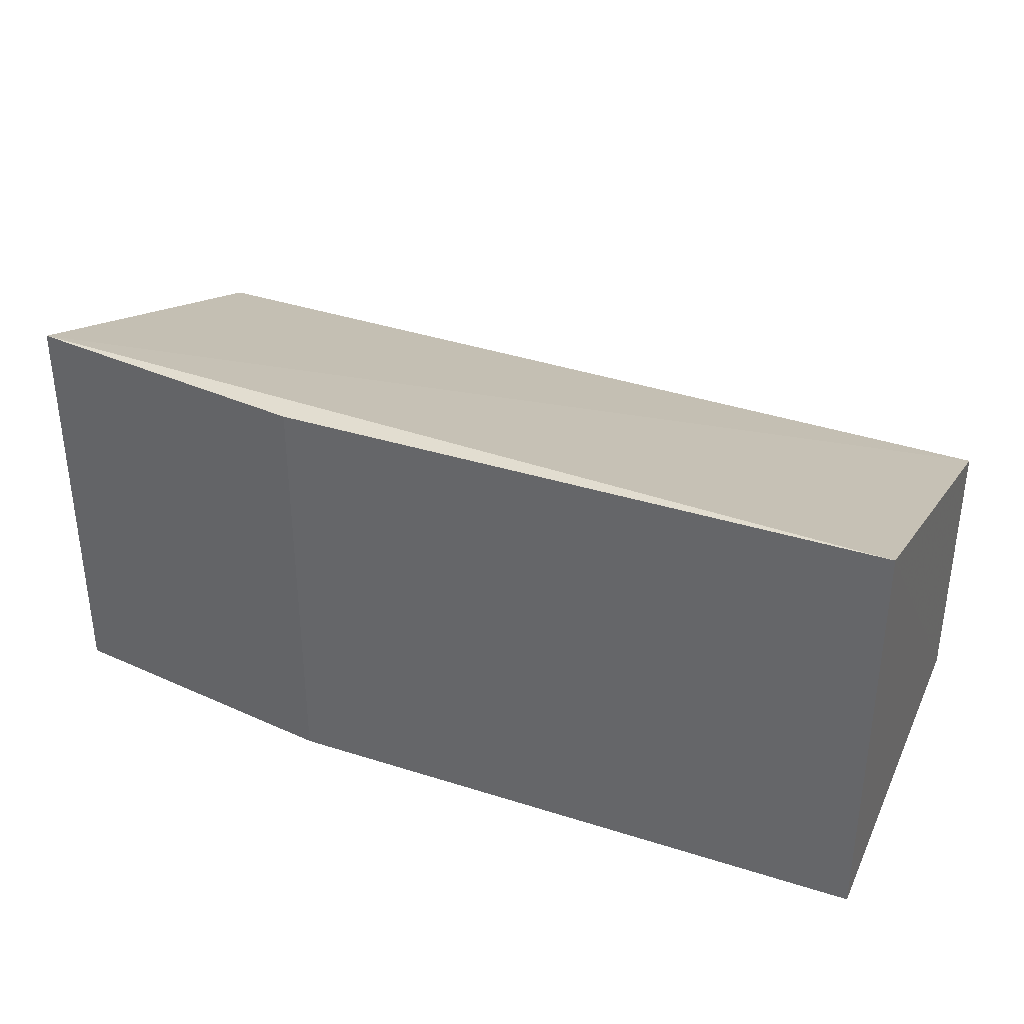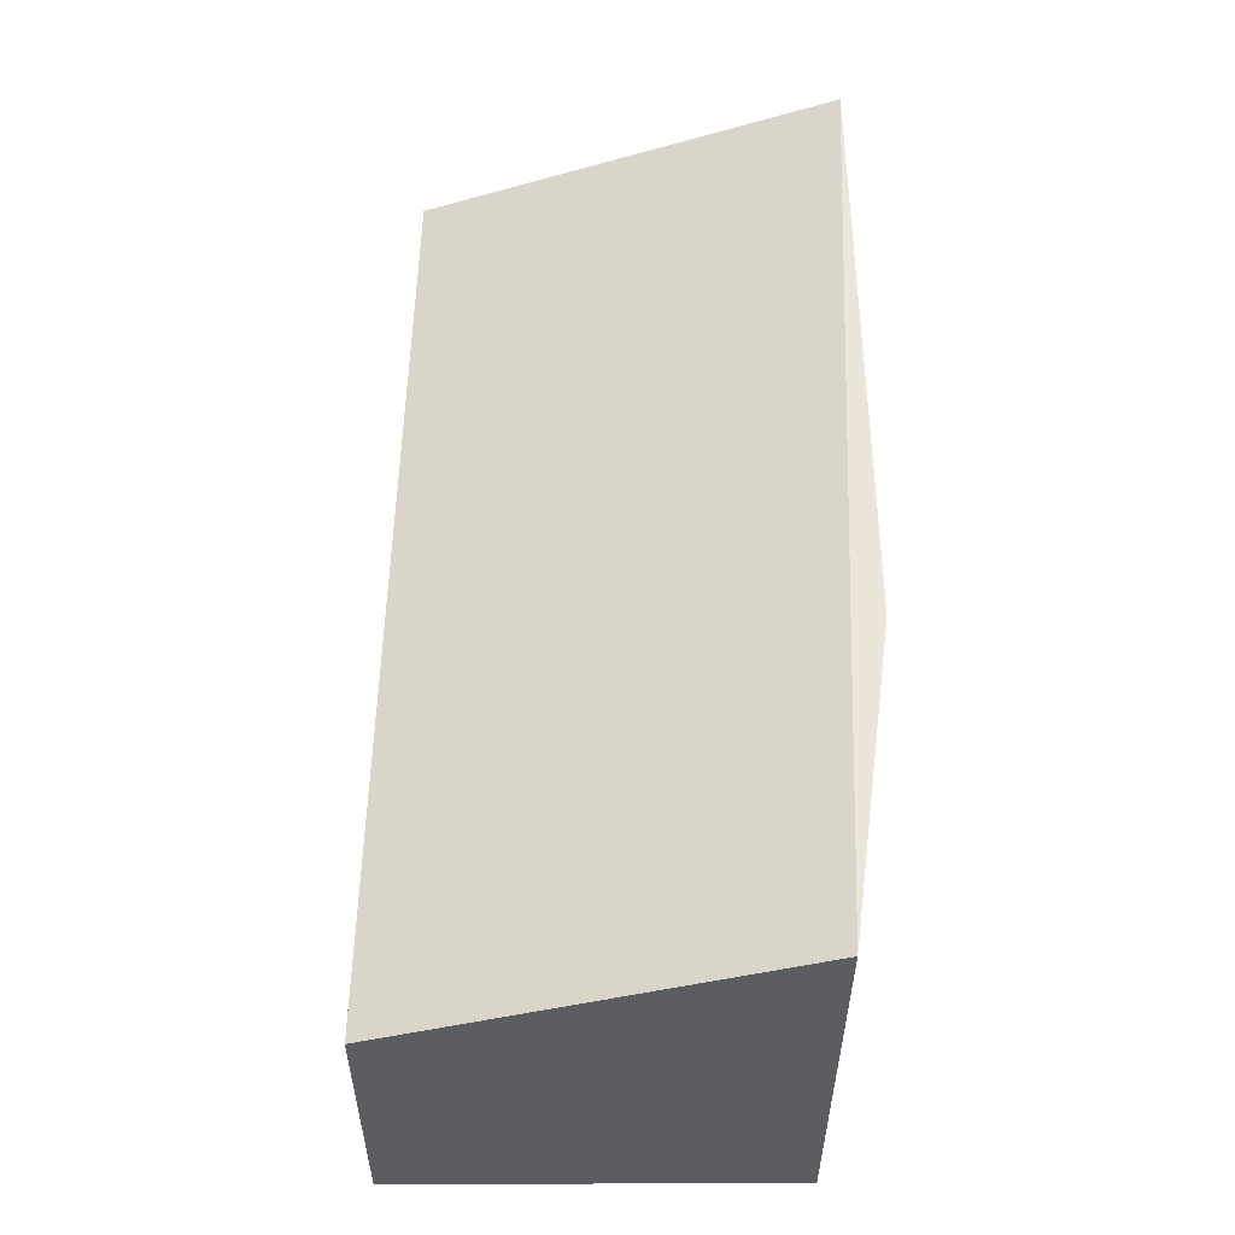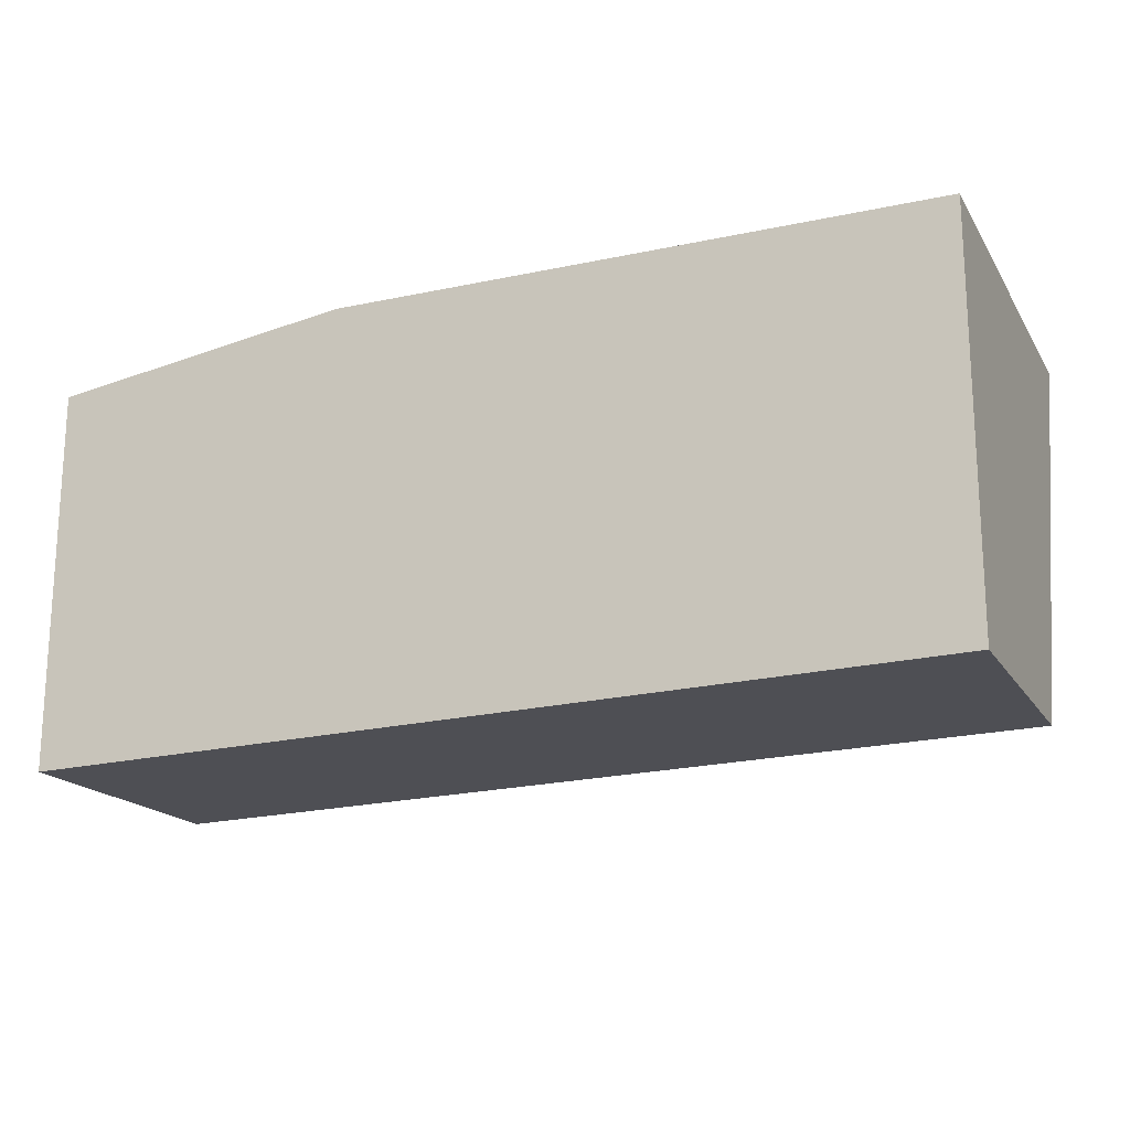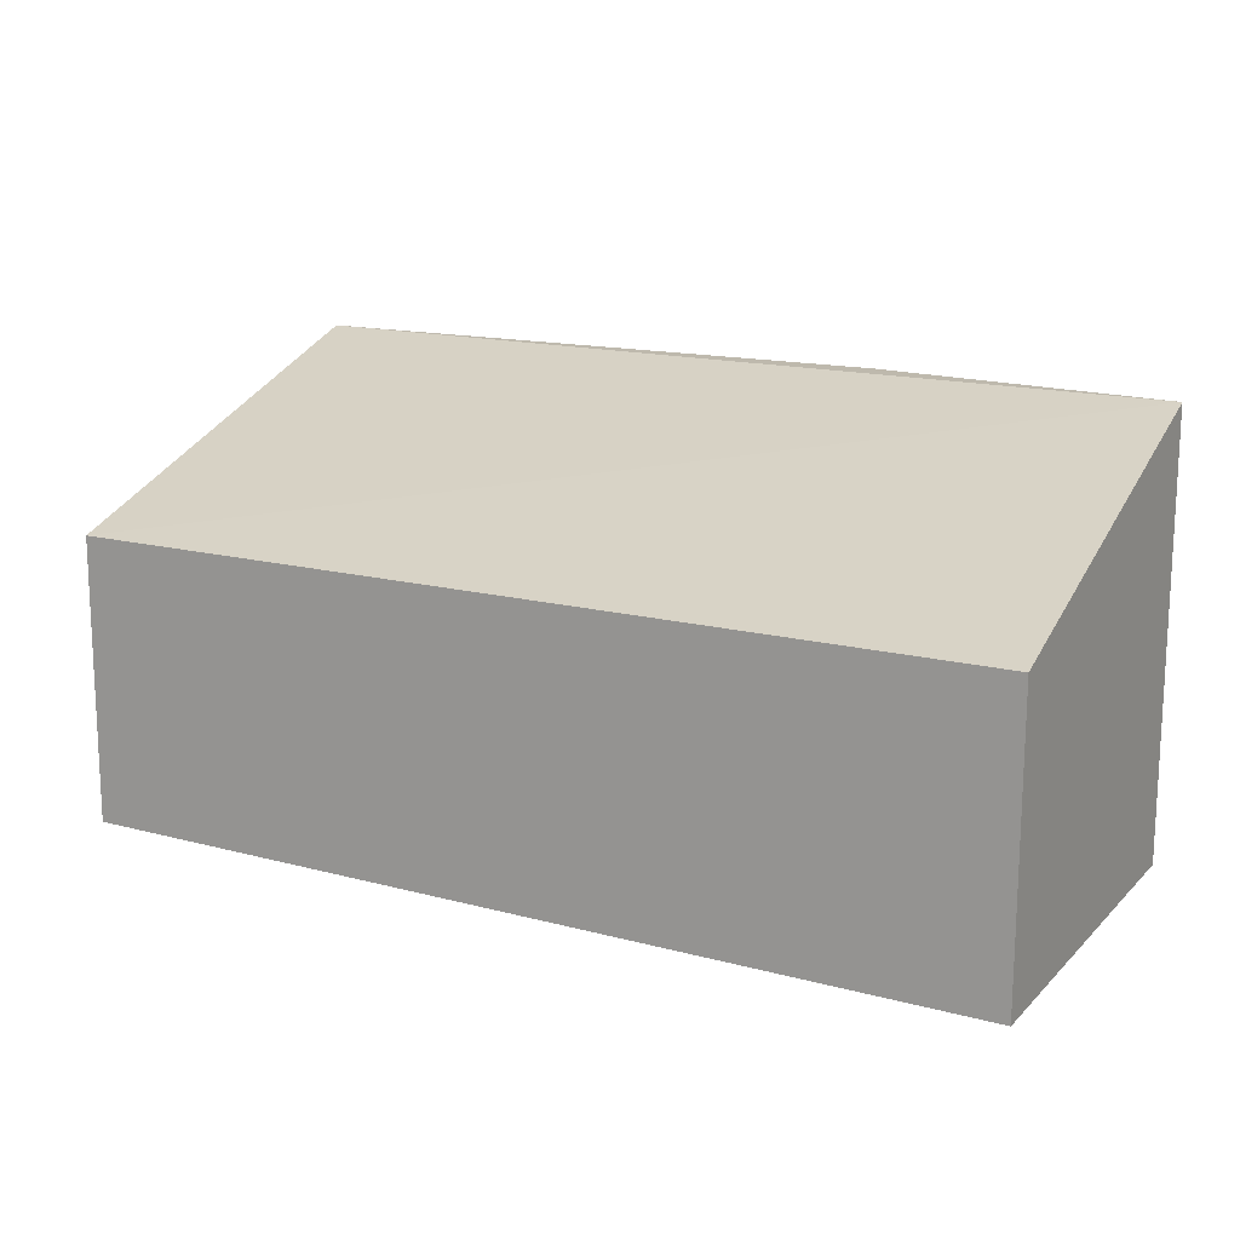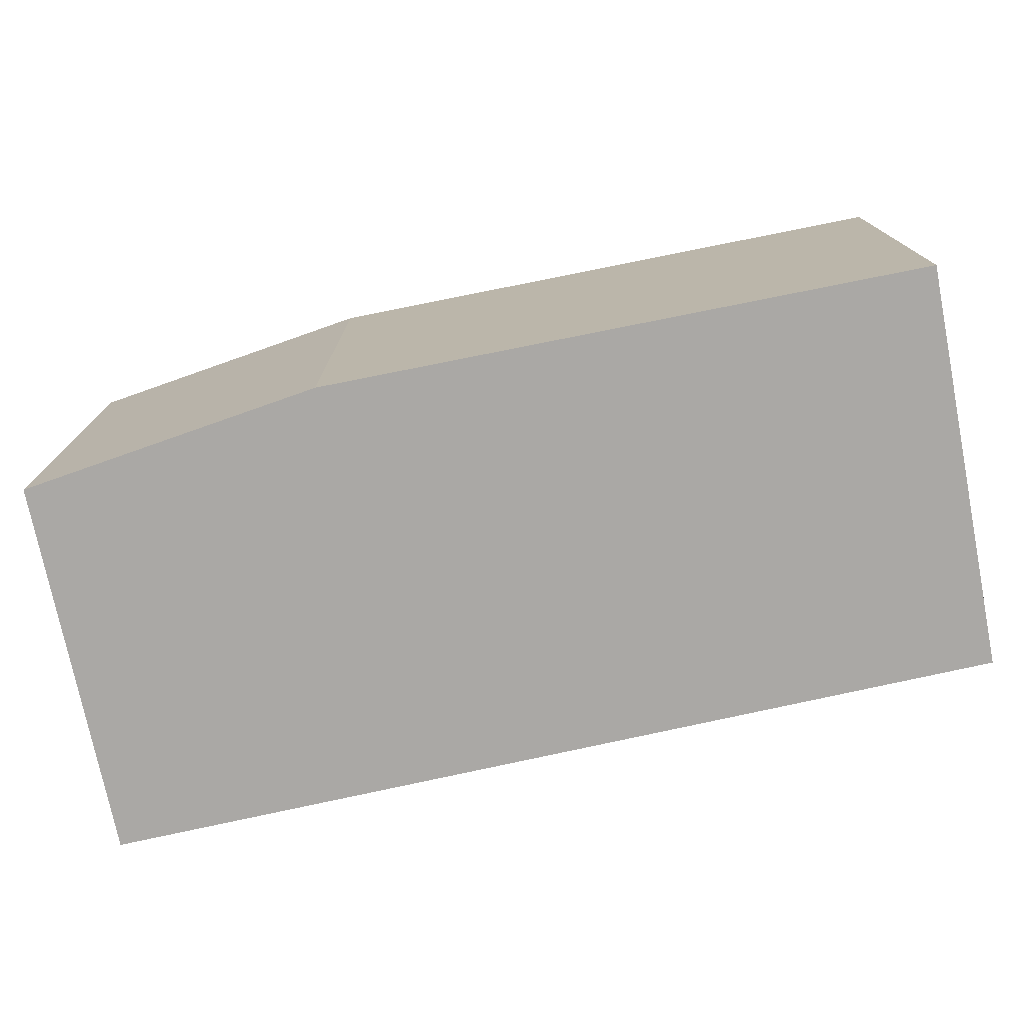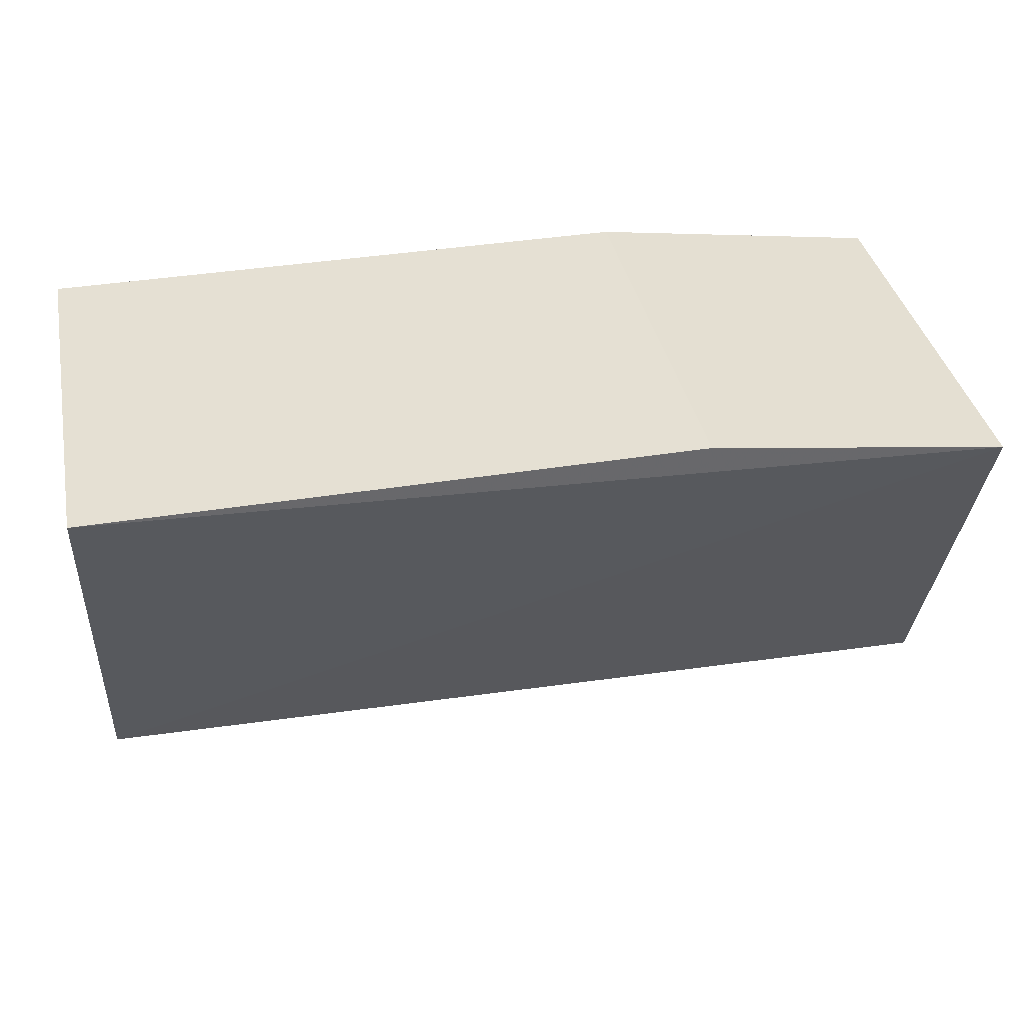
<metadata>
{"format":"obj","ext":"obj","renderer":"f3d","projection":"perspective","resolution":1024,"background":"white","views":[{"elev":35.1,"azim":-157.1,"up":"+Z"},{"elev":54.2,"azim":89.7,"up":"+Z"},{"elev":-18.3,"azim":-157.5,"up":"+Y"},{"elev":15.2,"azim":28.4,"up":"+Z"},{"elev":-75.1,"azim":-168.7,"up":"+Z"},{"elev":37.9,"azim":-11.7,"up":"+Y"}]}
</metadata>
<code>
v 0.007061 0.0003364 -0.002298
v 0.007065 -0.01057 -0.006316
v 0.007061 0.0003364 -0.0143
v -0.01878 0.001567 -0.0143
v -0.01877 -0.009972 -0.006379
v -0.001554 0.001567 -0.0143
v -0.01878 0.001567 -0.002298
v 0.007064 -0.01062 -0.0143
v -0.001554 0.001567 -0.002298
v -0.01877 -0.01001 -0.0143
f 1 2 3
f 5 2 1
f 6 1 3
f 6 3 4
f 7 5 1
f 7 6 4
f 8 3 2
f 8 2 5
f 8 4 3
f 9 7 1
f 9 1 6
f 9 6 7
f 10 8 5
f 10 4 8
f 10 7 4
f 10 5 7

</code>
